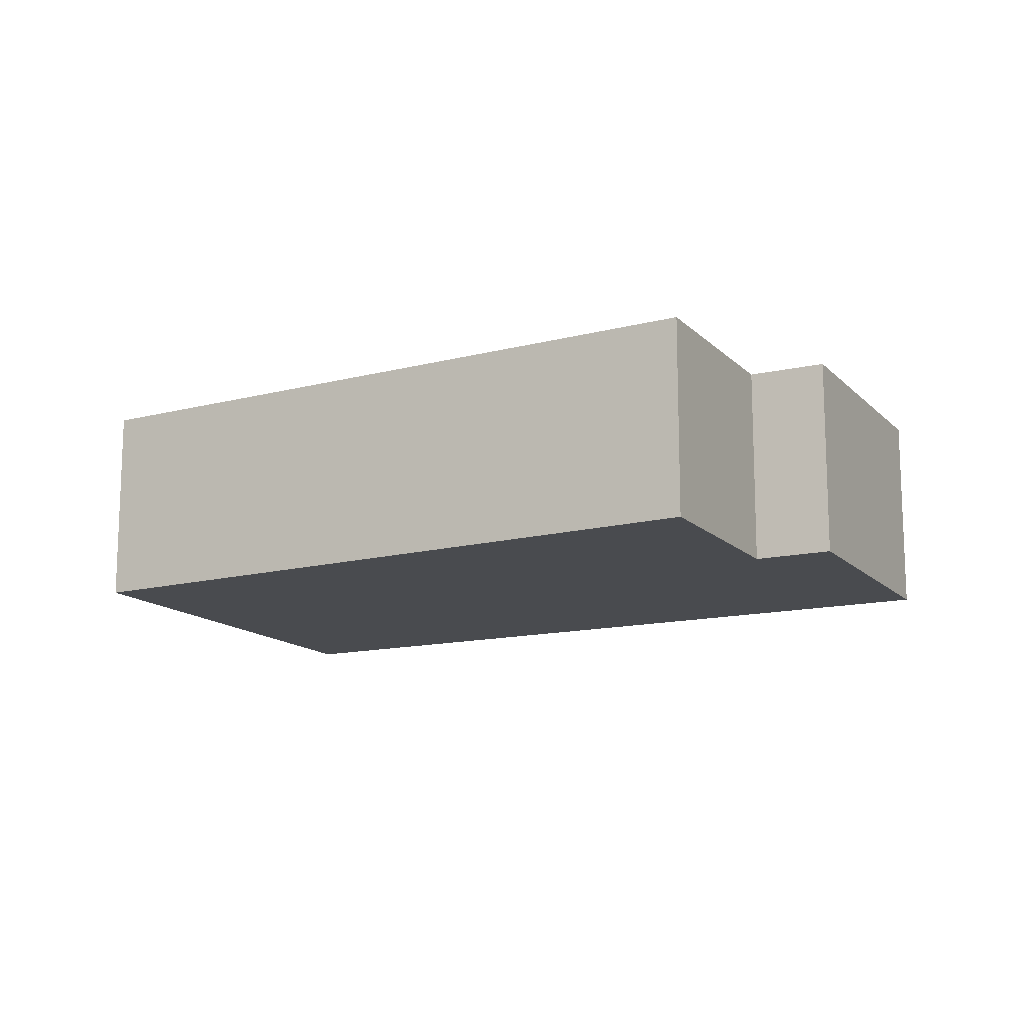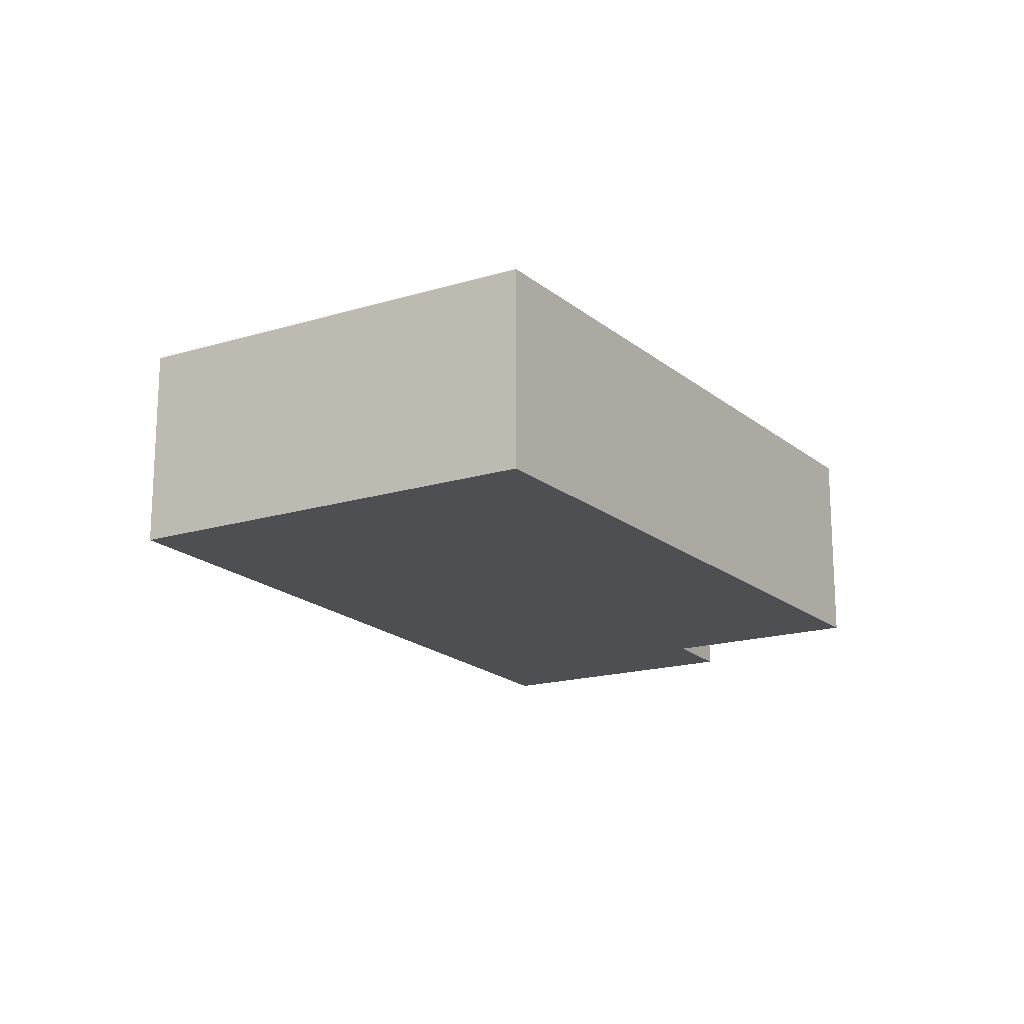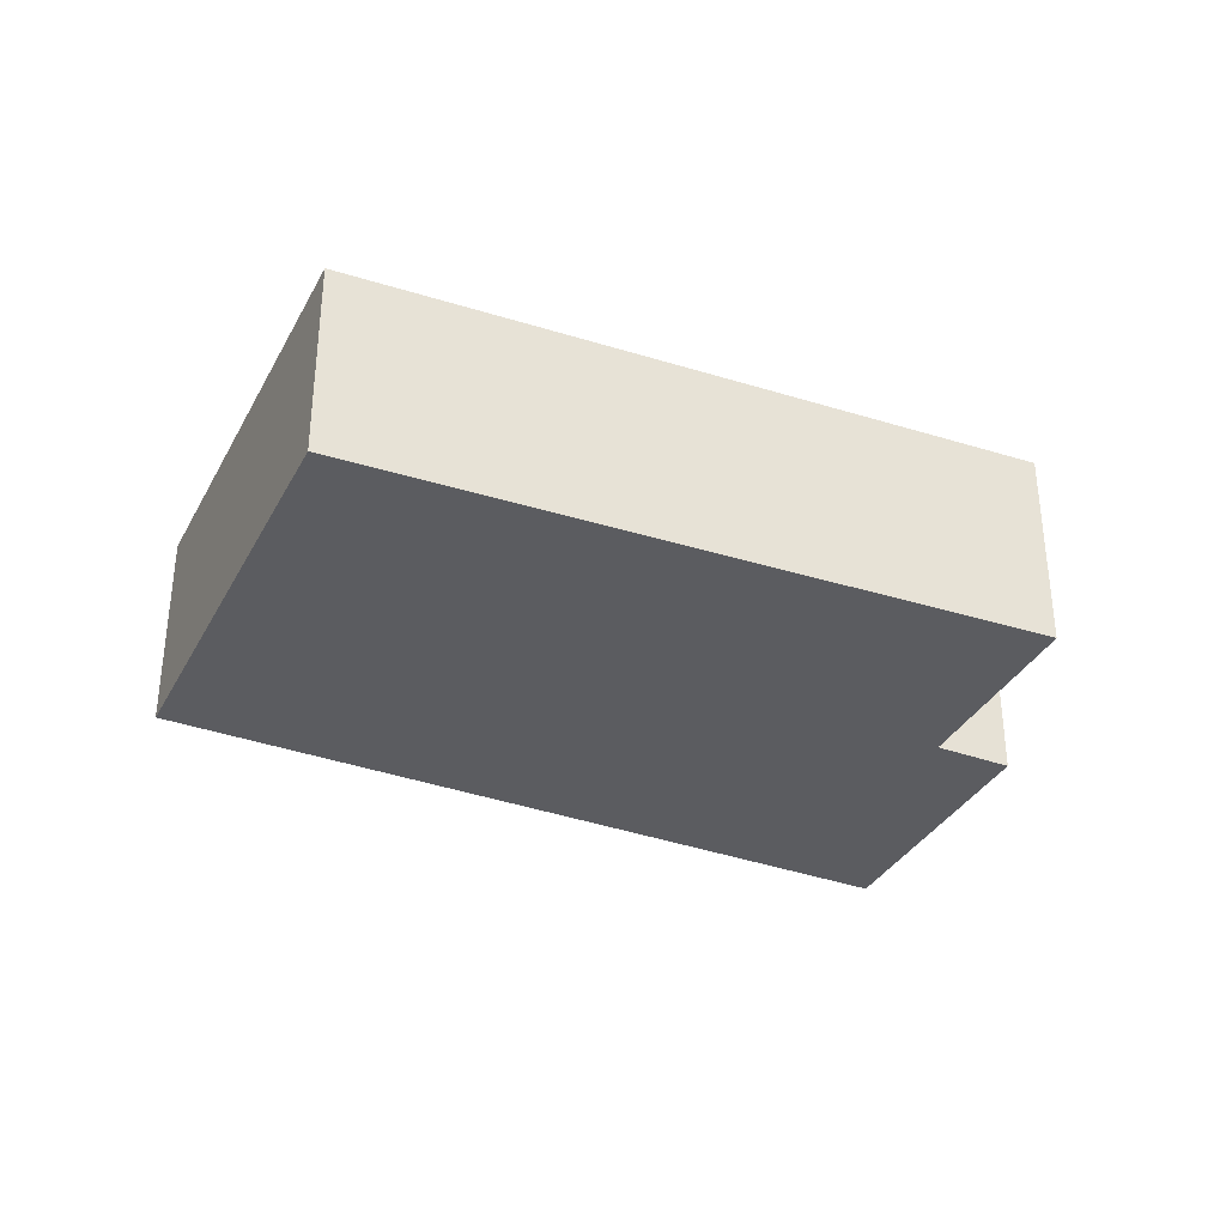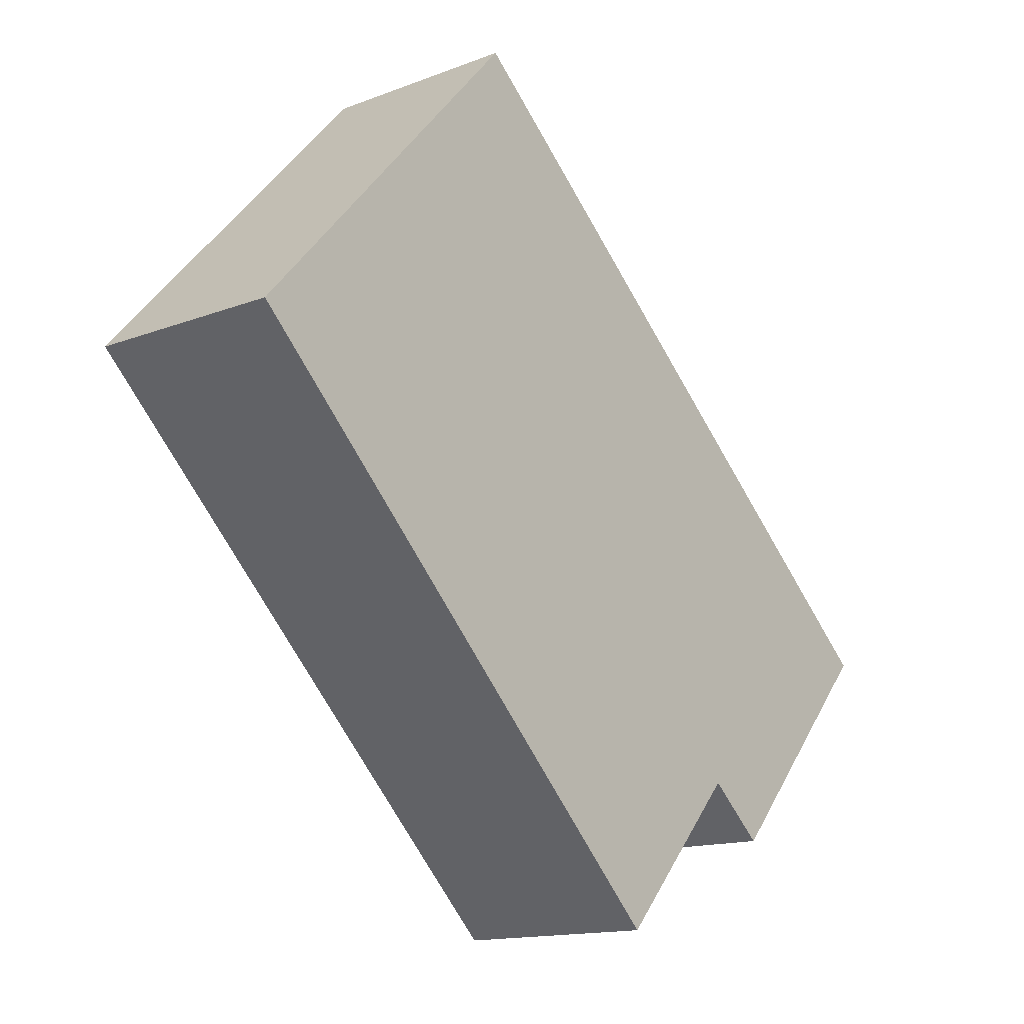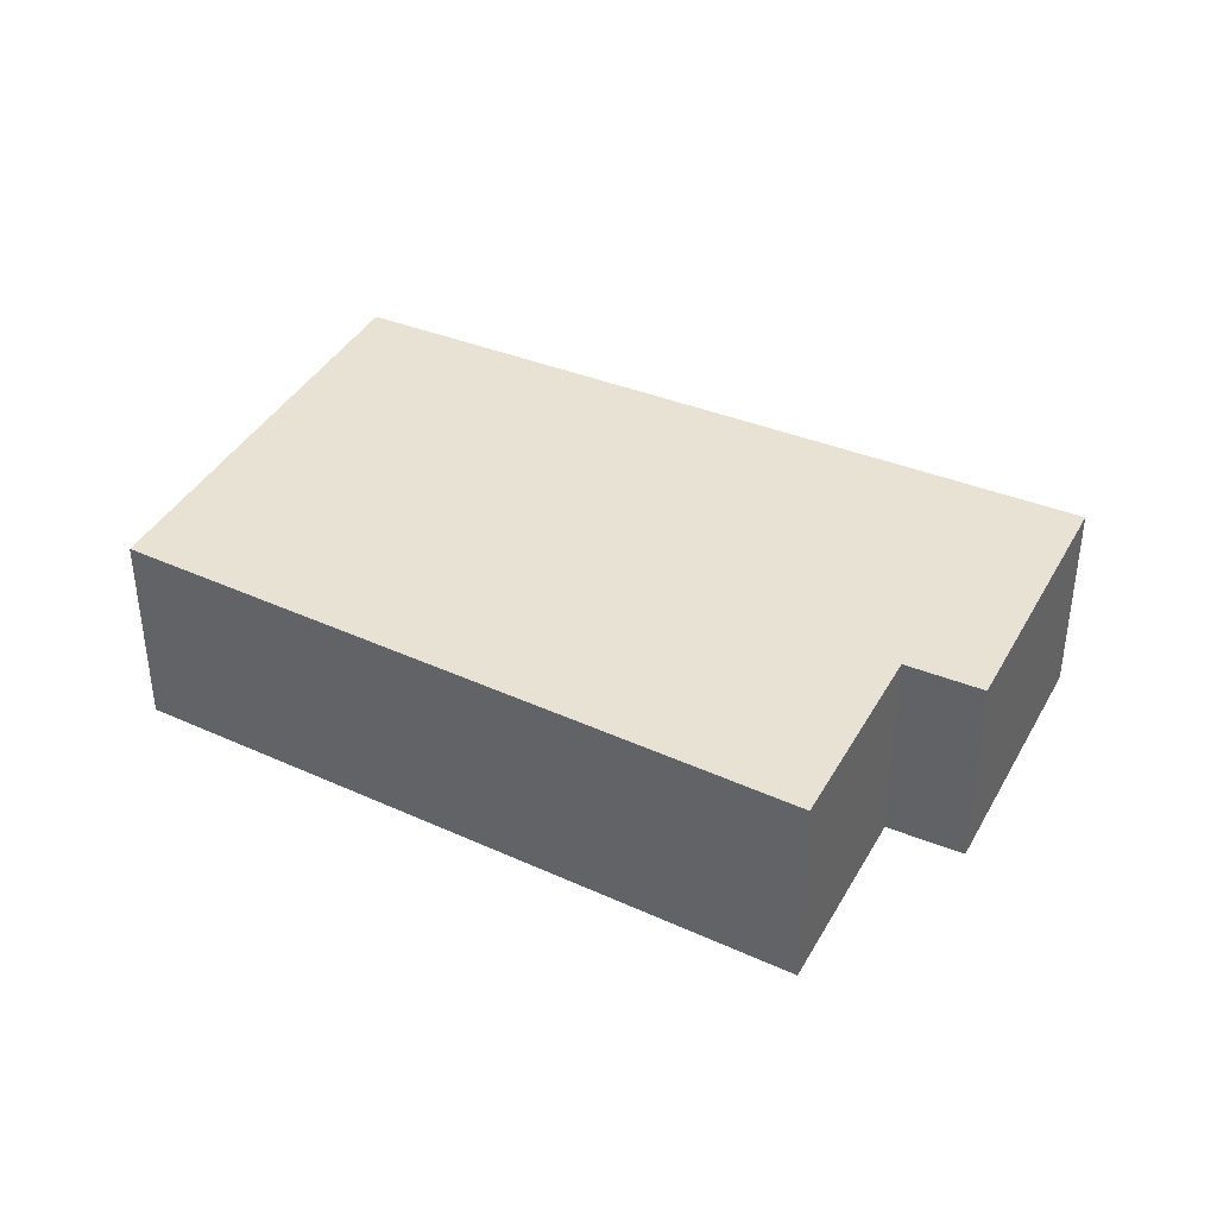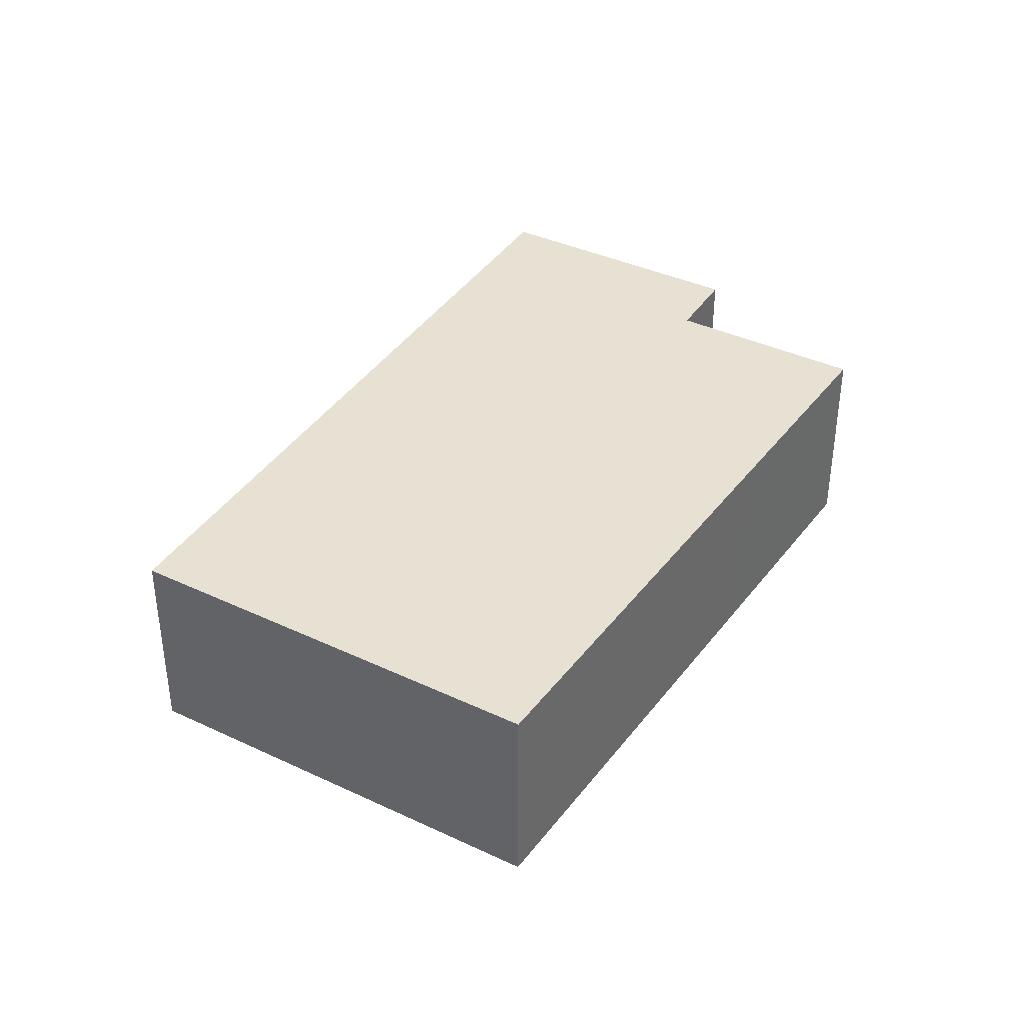
<metadata>
{"format":"obj","ext":"obj","renderer":"f3d","projection":"perspective","resolution":1024,"background":"white","views":[{"elev":-14.2,"azim":165.7,"up":"+Y"},{"elev":-17.8,"azim":79.0,"up":"+Y"},{"elev":-35.2,"azim":113.2,"up":"+Y"},{"elev":-14.4,"azim":130.1,"up":"+Z"},{"elev":40.0,"azim":165.1,"up":"+Y"},{"elev":38.9,"azim":78.7,"up":"+Y"}]}
</metadata>
<code>
v  9.922 3.434 8.699
v  3.076 3.434 -3.496
v  0 3.434 2.103e-16
v  4.091 3.434 -2.606
v  6.258 3.434 -5.039
v  6.405 3.434 -5.204
v  9.303 3.434 -2.37
v  14.93 3.434 3.134
v  6.405 3.187e-16 -5.204
v  4.091 1.596e-16 -2.606
v  6.258 3.086e-16 -5.039
v  3.076 2.141e-16 -3.496
v  0 0 0
v  9.303 1.451e-16 -2.37
v  14.93 -1.919e-16 3.134
v  9.922 -5.327e-16 8.699
g defaultobject
f 1 2 3
f 2 1 4
f 4 1 5
f 5 1 6
f 6 1 7
f 7 1 8
f 9 5 6
f 5 9 4
f 4 9 10
f 10 9 11
f 12 3 2
f 3 12 13
f 10 2 4
f 2 10 12
f 7 9 6
f 9 7 14
f 14 7 8
f 14 8 15
f 13 1 3
f 1 13 16
f 16 8 1
f 8 16 15
f 12 16 13
f 16 12 10
f 16 10 11
f 16 11 9
f 16 9 14
f 16 14 15

</code>
